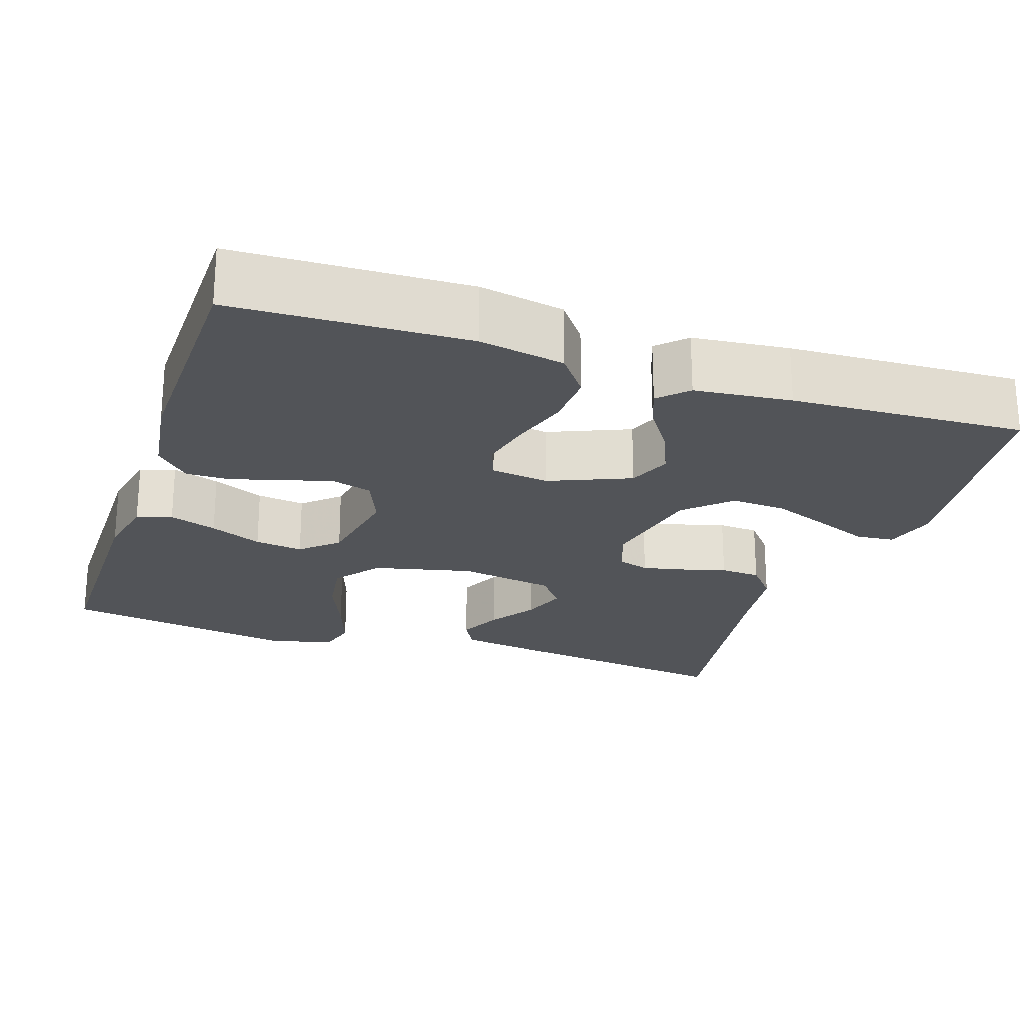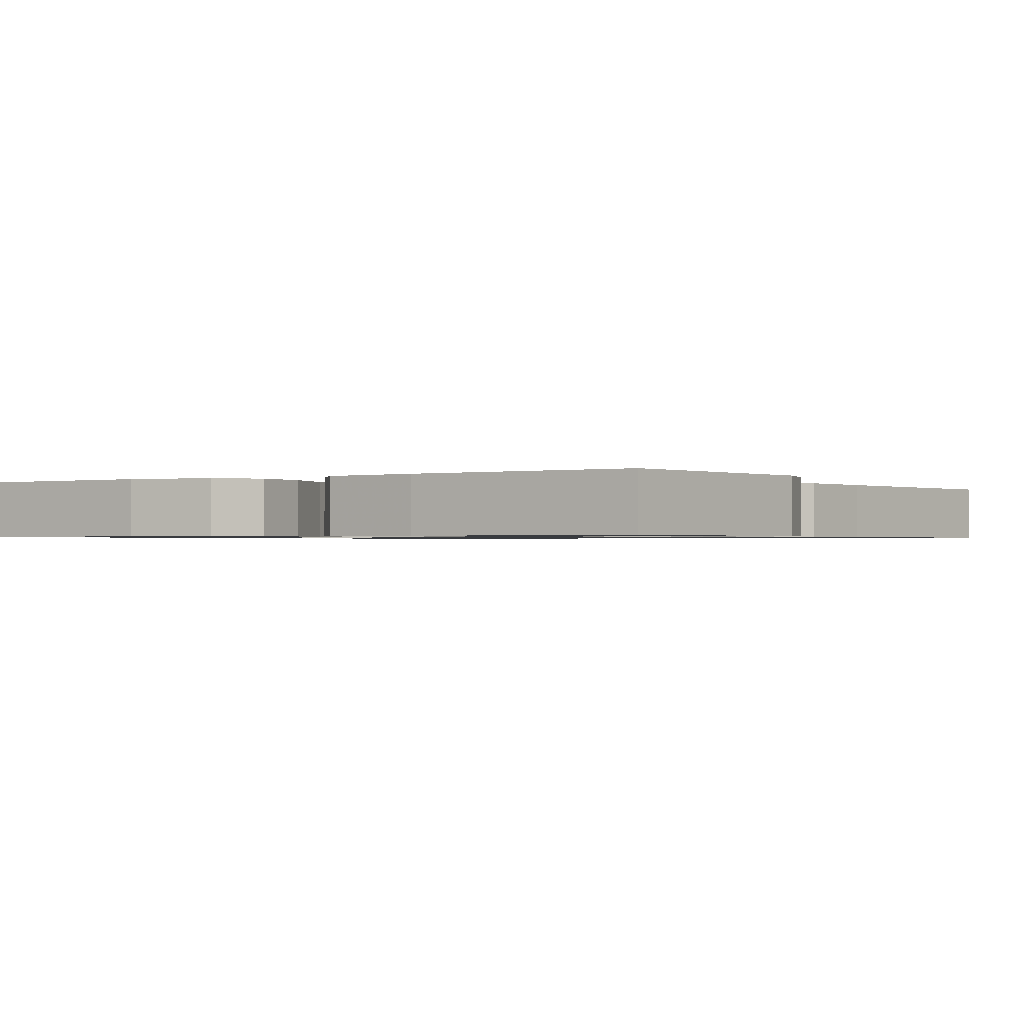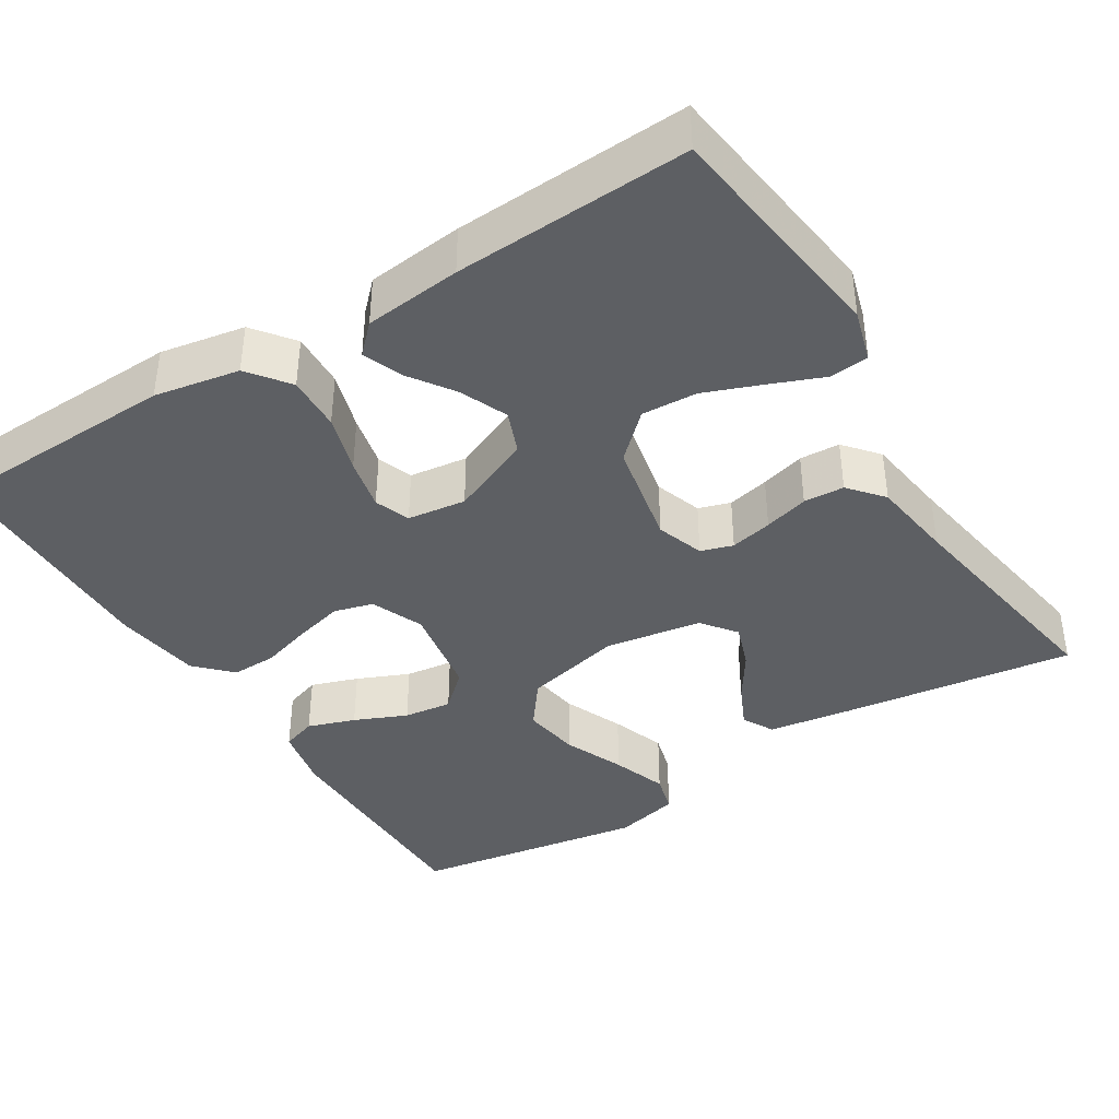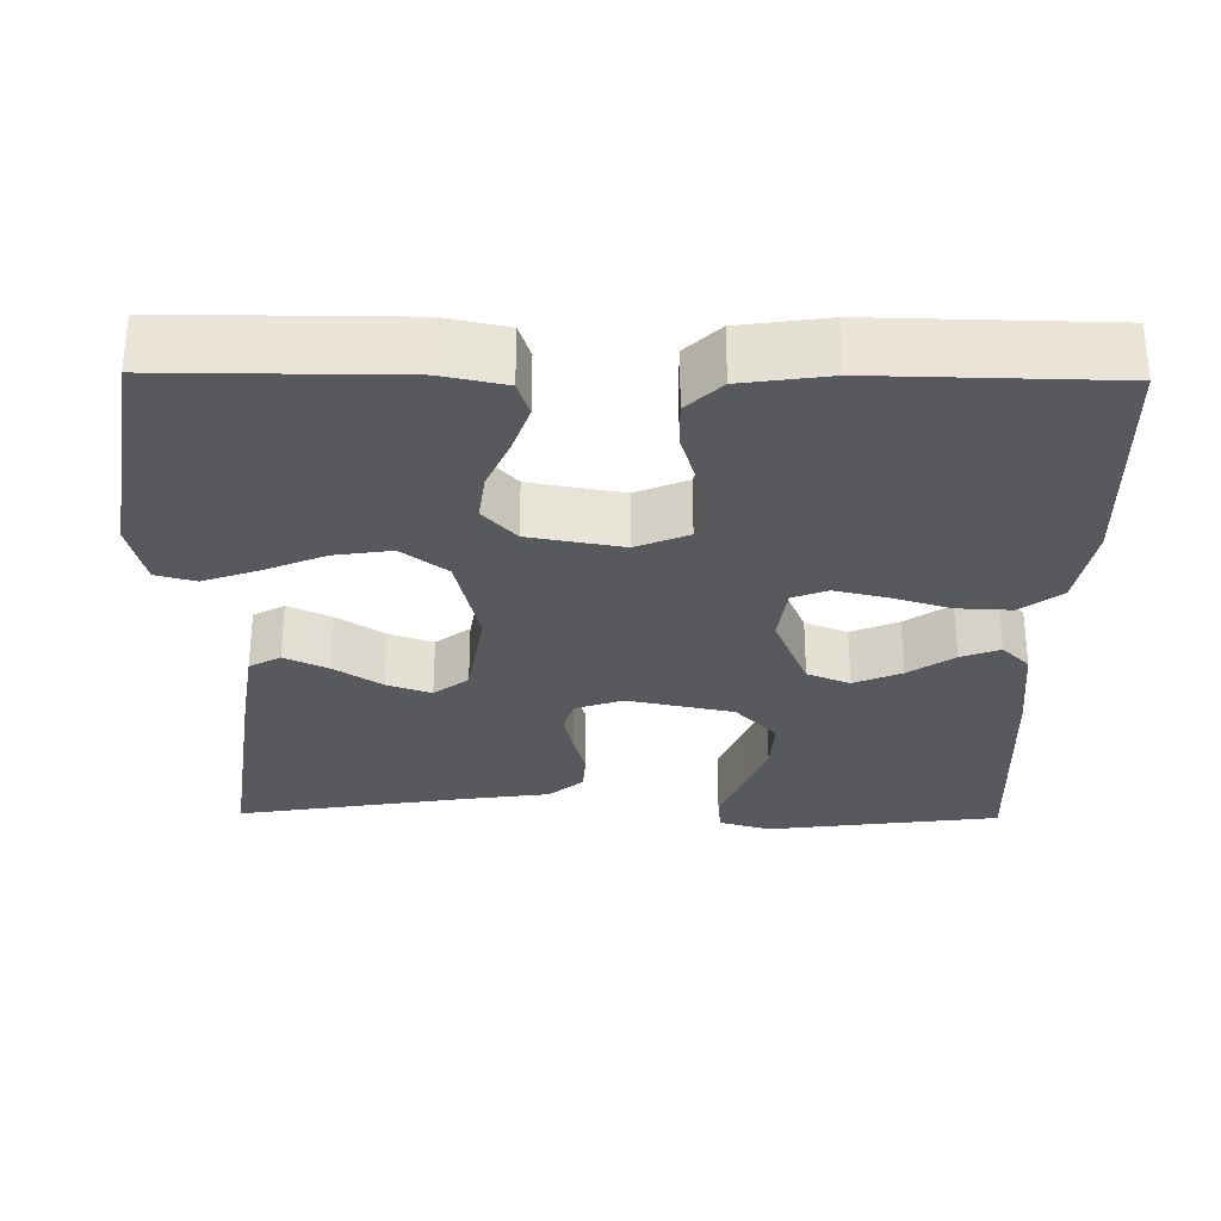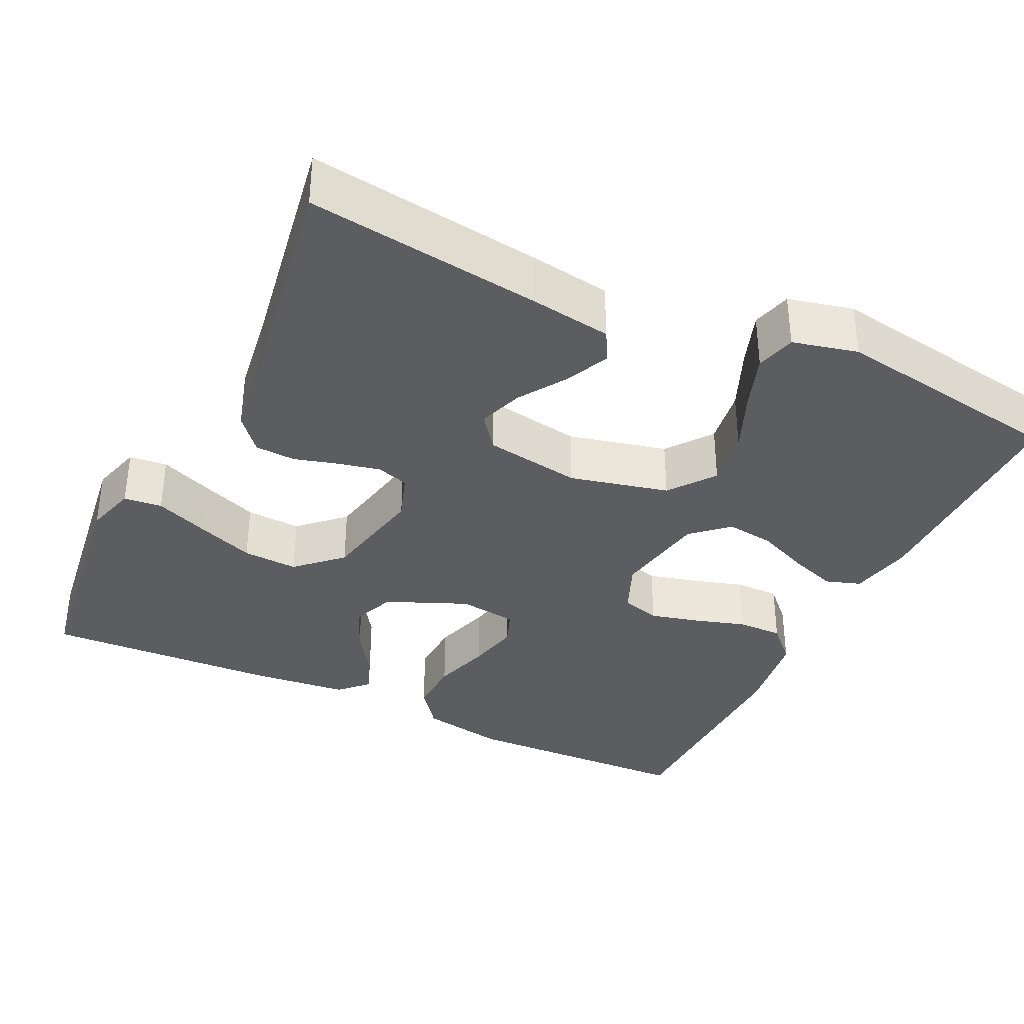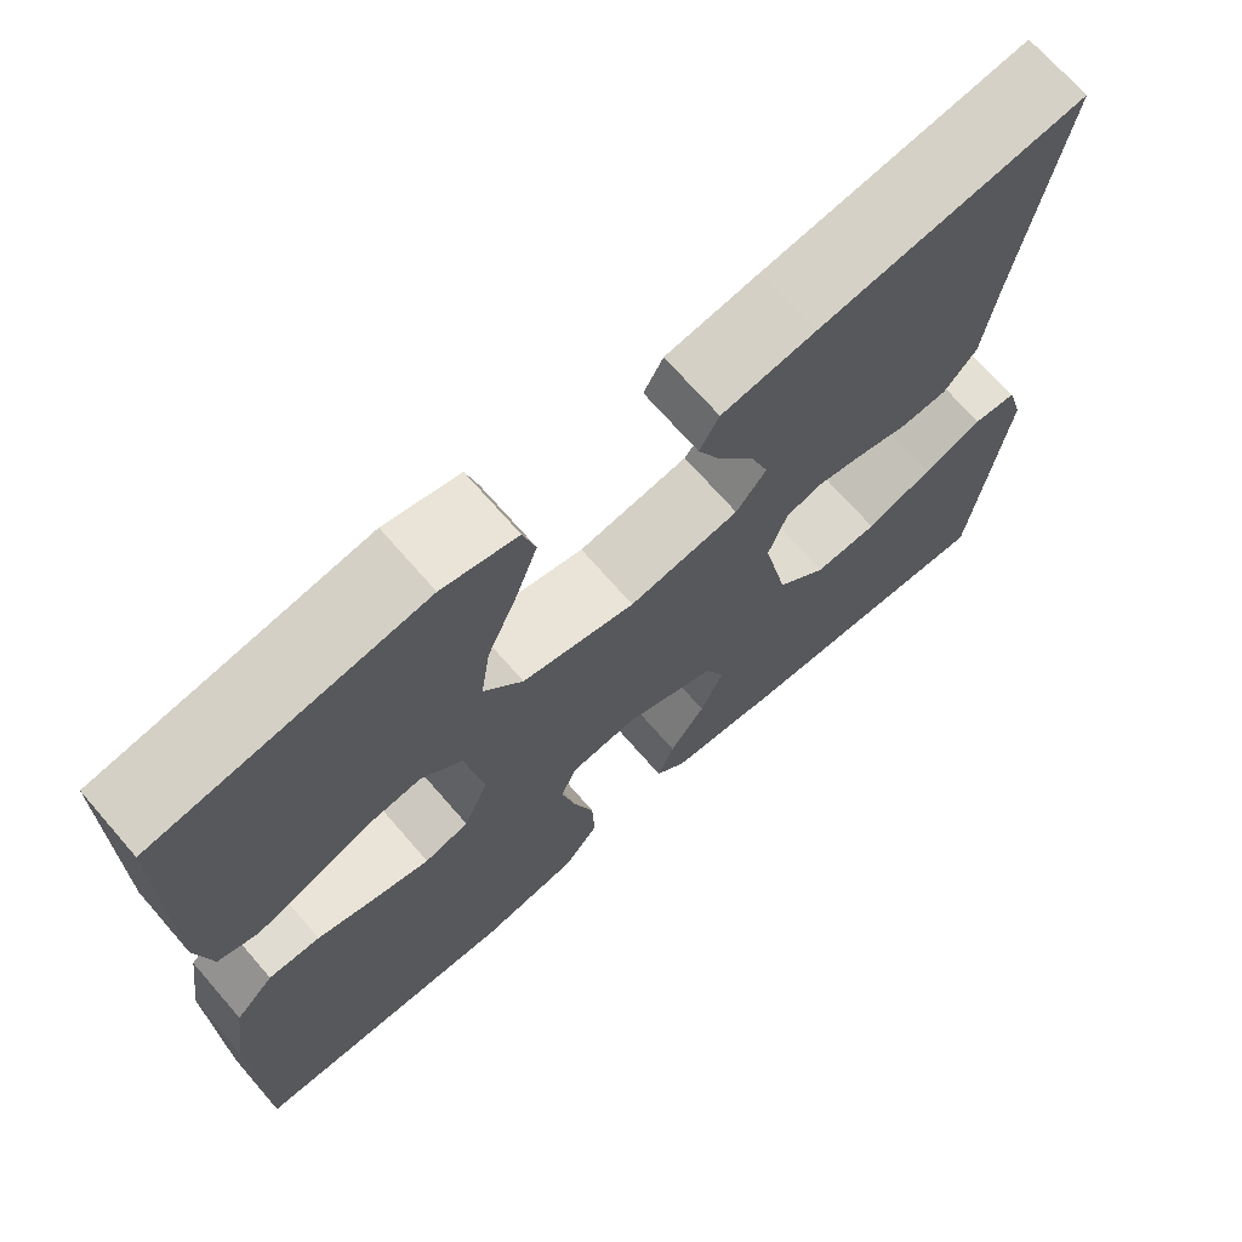
<metadata>
{"format":"obj","ext":"obj","renderer":"f3d","projection":"perspective","resolution":1024,"background":"white","views":[{"elev":-23.1,"azim":161.4,"up":"+Y"},{"elev":-0.9,"azim":-147.8,"up":"+Y"},{"elev":-39.8,"azim":-148.1,"up":"+Y"},{"elev":-29.9,"azim":89.2,"up":"+Y"},{"elev":-35.8,"azim":-25.6,"up":"+Y"},{"elev":70.0,"azim":139.0,"up":"+Z"}]}
</metadata>
<code>
v -0.5 0.07 -0.5
v -0.539 0.07 -0.2
v -0.52 0.07 -0.134
v -0.471 0.07 -0.129
v -0.404 0.07 -0.156
v -0.329 0.07 -0.185
v -0.258 0.07 -0.189
v -0.202 0.07 -0.136
v -0.174 0.07 0
v -0.195 0.07 0.061
v -0.236 0.07 0.074
v -0.29 0.07 0.062
v -0.347 0.07 0.046
v -0.399 0.07 0.049
v -0.436 0.07 0.093
v -0.451 0.07 0.2
v -0.5 0.07 0.5
v -0.2 0.07 0.46
v -0.094 0.07 0.444
v -0.072 0.07 0.404
v -0.098 0.07 0.348
v -0.138 0.07 0.287
v -0.158 0.07 0.23
v -0.124 0.07 0.186
v 0 0.07 0.166
v 0.127 0.07 0.196
v 0.171 0.07 0.254
v 0.16 0.07 0.328
v 0.127 0.07 0.406
v 0.102 0.07 0.477
v 0.116 0.07 0.528
v 0.2 0.07 0.548
v 0.5 0.07 0.5
v 0.5 0.07 0.2
v 0.483 0.07 0.119
v 0.438 0.07 0.104
v 0.377 0.07 0.125
v 0.31 0.07 0.154
v 0.248 0.07 0.162
v 0.202 0.07 0.12
v 0.181 0.07 0
v 0.209 0.07 -0.067
v 0.259 0.07 -0.081
v 0.322 0.07 -0.065
v 0.388 0.07 -0.045
v 0.446 0.07 -0.044
v 0.489 0.07 -0.088
v 0.505 0.07 -0.2
v 0.5 0.07 -0.5
v 0.2 0.07 -0.51
v 0.091 0.07 -0.49
v 0.051 0.07 -0.438
v 0.054 0.07 -0.367
v 0.077 0.07 -0.292
v 0.092 0.07 -0.225
v 0.075 0.07 -0.18
v 0 0.07 -0.17
v -0.104 0.07 -0.214
v -0.126 0.07 -0.269
v -0.1 0.07 -0.33
v -0.06 0.07 -0.388
v -0.041 0.07 -0.438
v -0.076 0.07 -0.473
v -0.2 0.07 -0.486
v -0.5 0 -0.5
v -0.539 0 -0.2
v -0.52 0 -0.134
v -0.471 0 -0.129
v -0.404 0 -0.156
v -0.329 0 -0.185
v -0.258 0 -0.189
v -0.202 0 -0.136
v -0.174 0 0
v -0.195 0 0.061
v -0.236 0 0.074
v -0.29 0 0.062
v -0.347 0 0.046
v -0.399 0 0.049
v -0.436 0 0.093
v -0.451 0 0.2
v -0.5 0 0.5
v -0.2 0 0.46
v -0.094 0 0.444
v -0.072 0 0.404
v -0.098 0 0.348
v -0.138 0 0.287
v -0.158 0 0.23
v -0.124 0 0.186
v 0 0 0.166
v 0.127 0 0.196
v 0.171 0 0.254
v 0.16 0 0.328
v 0.127 0 0.406
v 0.102 0 0.477
v 0.116 0 0.528
v 0.2 0 0.548
v 0.5 0 0.5
v 0.5 0 0.2
v 0.483 0 0.119
v 0.438 0 0.104
v 0.377 0 0.125
v 0.31 0 0.154
v 0.248 0 0.162
v 0.202 0 0.12
v 0.181 0 0
v 0.209 0 -0.067
v 0.259 0 -0.081
v 0.322 0 -0.065
v 0.388 0 -0.045
v 0.446 0 -0.044
v 0.489 0 -0.088
v 0.505 0 -0.2
v 0.5 0 -0.5
v 0.2 0 -0.51
v 0.091 0 -0.49
v 0.051 0 -0.438
v 0.054 0 -0.367
v 0.077 0 -0.292
v 0.092 0 -0.225
v 0.075 0 -0.18
v 0 0 -0.17
v -0.104 0 -0.214
v -0.126 0 -0.269
v -0.1 0 -0.33
v -0.06 0 -0.388
v -0.041 0 -0.438
v -0.076 0 -0.473
v -0.2 0 -0.486
f 3 4 5
f 2 3 5
f 1 2 5
f 64 1 5
f 63 64 5
f 62 63 5
f 61 62 5
f 60 61 5
f 59 60 5 6
f 58 59 6 7
f 57 58 7 8
f 56 57 8 9
f 52 53 54
f 51 52 54
f 50 51 54
f 49 50 54
f 48 49 54
f 47 48 54
f 46 47 54
f 45 46 54
f 44 45 54
f 43 44 54 55
f 42 43 55 56
f 36 37 38
f 35 36 38
f 34 35 38
f 33 34 38
f 32 33 38
f 31 32 38
f 30 31 38
f 29 30 38
f 28 29 38
f 27 28 38 39
f 26 27 39 40
f 20 21 22
f 19 20 22
f 18 19 22
f 17 18 22
f 16 17 22
f 16 22 23
f 15 16 23
f 14 15 23
f 13 14 23
f 12 13 23
f 11 12 23 24
f 56 9 10
f 42 56 10
f 41 42 10
f 41 10 11
f 40 41 11
f 26 40 11
f 25 26 11
f 11 24 25
f 69 68 67
f 69 67 66
f 69 66 65
f 69 65 128
f 69 128 127
f 69 127 126
f 69 126 125
f 69 125 124
f 70 69 124 123
f 71 70 123 122
f 72 71 122 121
f 73 72 121 120
f 118 117 116
f 118 116 115
f 118 115 114
f 118 114 113
f 118 113 112
f 118 112 111
f 118 111 110
f 118 110 109
f 118 109 108
f 119 118 108 107
f 120 119 107 106
f 102 101 100
f 102 100 99
f 102 99 98
f 102 98 97
f 102 97 96
f 102 96 95
f 102 95 94
f 102 94 93
f 102 93 92
f 103 102 92 91
f 104 103 91 90
f 86 85 84
f 86 84 83
f 86 83 82
f 86 82 81
f 86 81 80
f 87 86 80
f 87 80 79
f 87 79 78
f 87 78 77
f 87 77 76
f 88 87 76 75
f 74 73 120
f 74 120 106
f 74 106 105
f 75 74 105
f 75 105 104
f 75 104 90
f 75 90 89
f 89 88 75
f 1 65 66 2
f 2 66 67 3
f 3 67 68 4
f 4 68 69 5
f 5 69 70 6
f 6 70 71 7
f 7 71 72 8
f 8 72 73 9
f 9 73 74 10
f 10 74 75 11
f 11 75 76 12
f 12 76 77 13
f 13 77 78 14
f 14 78 79 15
f 15 79 80 16
f 16 80 81 17
f 17 81 82 18
f 18 82 83 19
f 19 83 84 20
f 20 84 85 21
f 21 85 86 22
f 22 86 87 23
f 23 87 88 24
f 24 88 89 25
f 25 89 90 26
f 26 90 91 27
f 27 91 92 28
f 28 92 93 29
f 29 93 94 30
f 30 94 95 31
f 31 95 96 32
f 32 96 97 33
f 33 97 98 34
f 34 98 99 35
f 35 99 100 36
f 36 100 101 37
f 37 101 102 38
f 38 102 103 39
f 39 103 104 40
f 40 104 105 41
f 41 105 106 42
f 42 106 107 43
f 43 107 108 44
f 44 108 109 45
f 45 109 110 46
f 46 110 111 47
f 47 111 112 48
f 48 112 113 49
f 49 113 114 50
f 50 114 115 51
f 51 115 116 52
f 52 116 117 53
f 53 117 118 54
f 54 118 119 55
f 55 119 120 56
f 56 120 121 57
f 57 121 122 58
f 58 122 123 59
f 59 123 124 60
f 60 124 125 61
f 61 125 126 62
f 62 126 127 63
f 63 127 128 64
f 64 128 65 1

</code>
